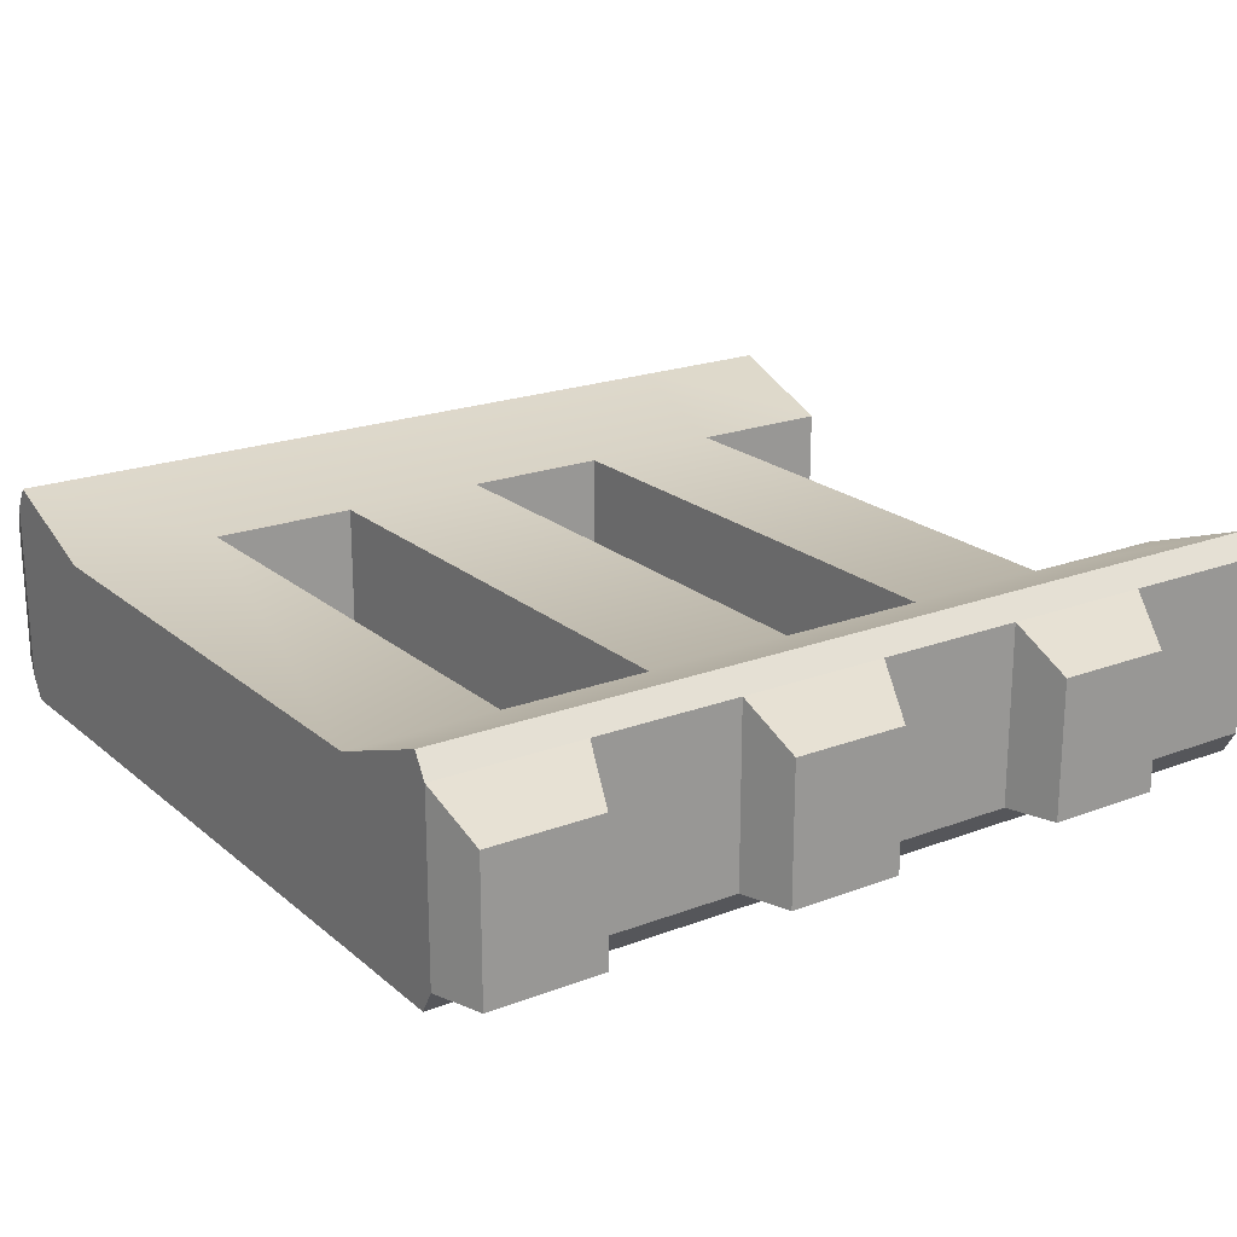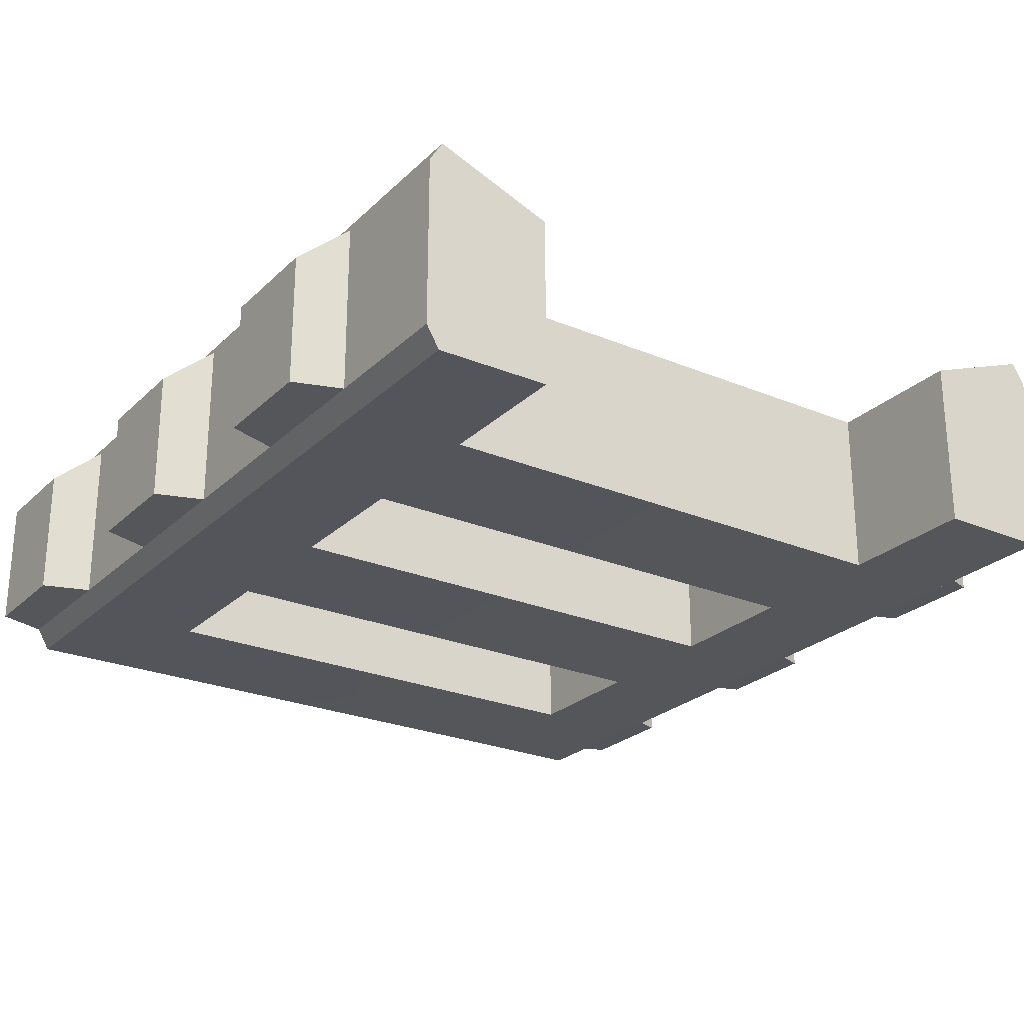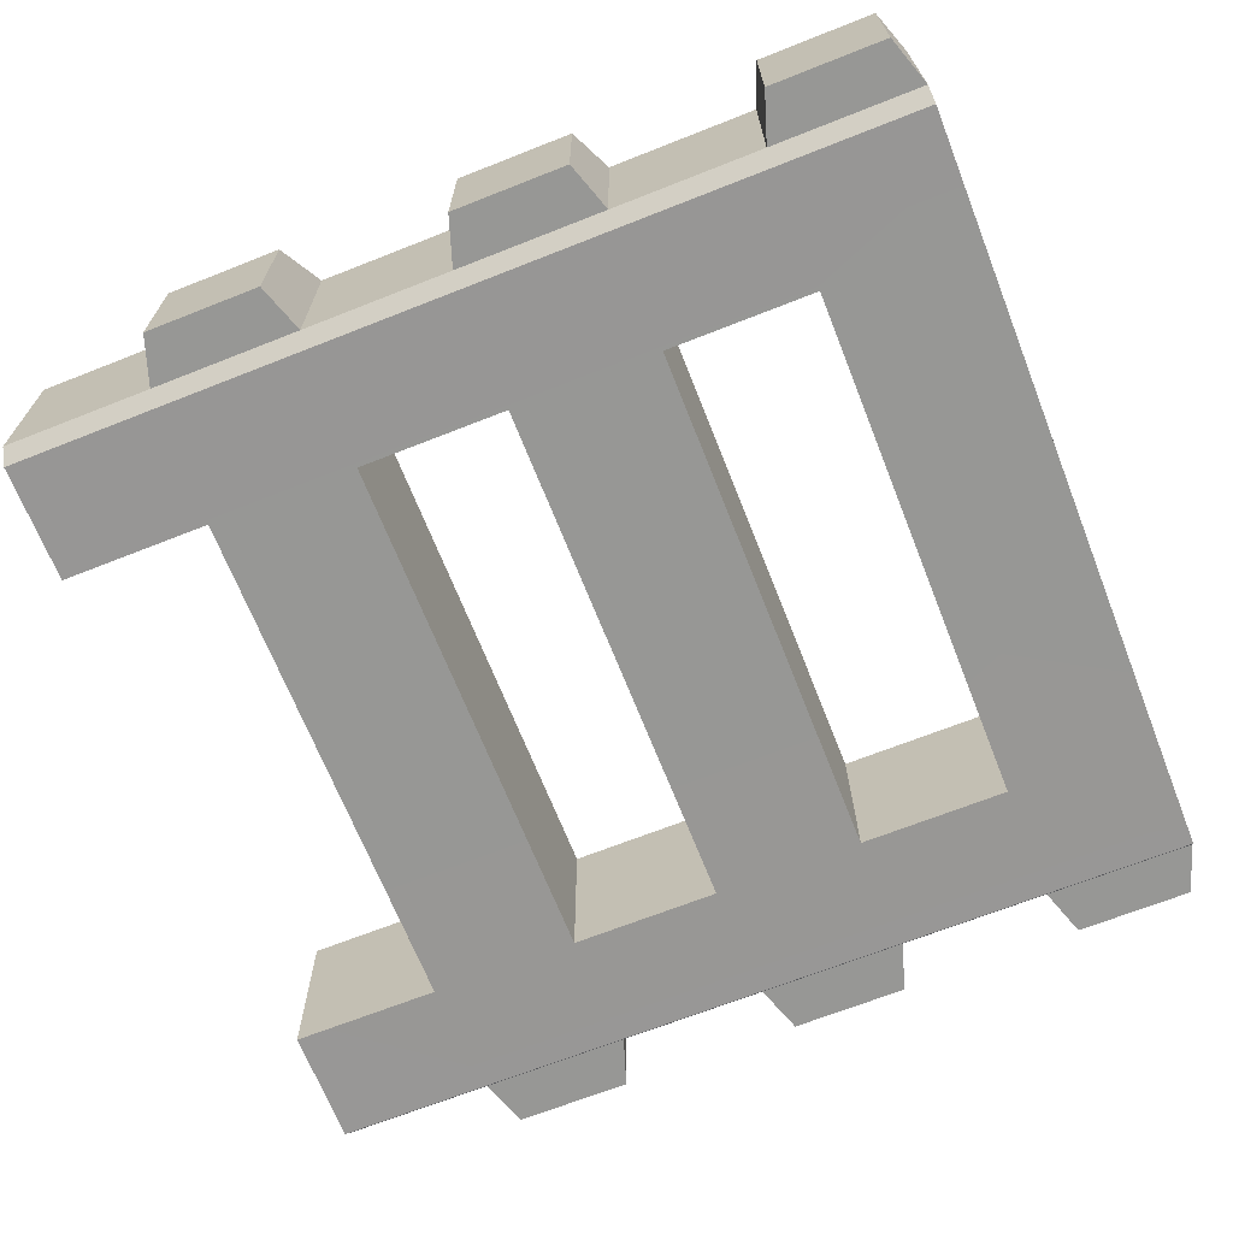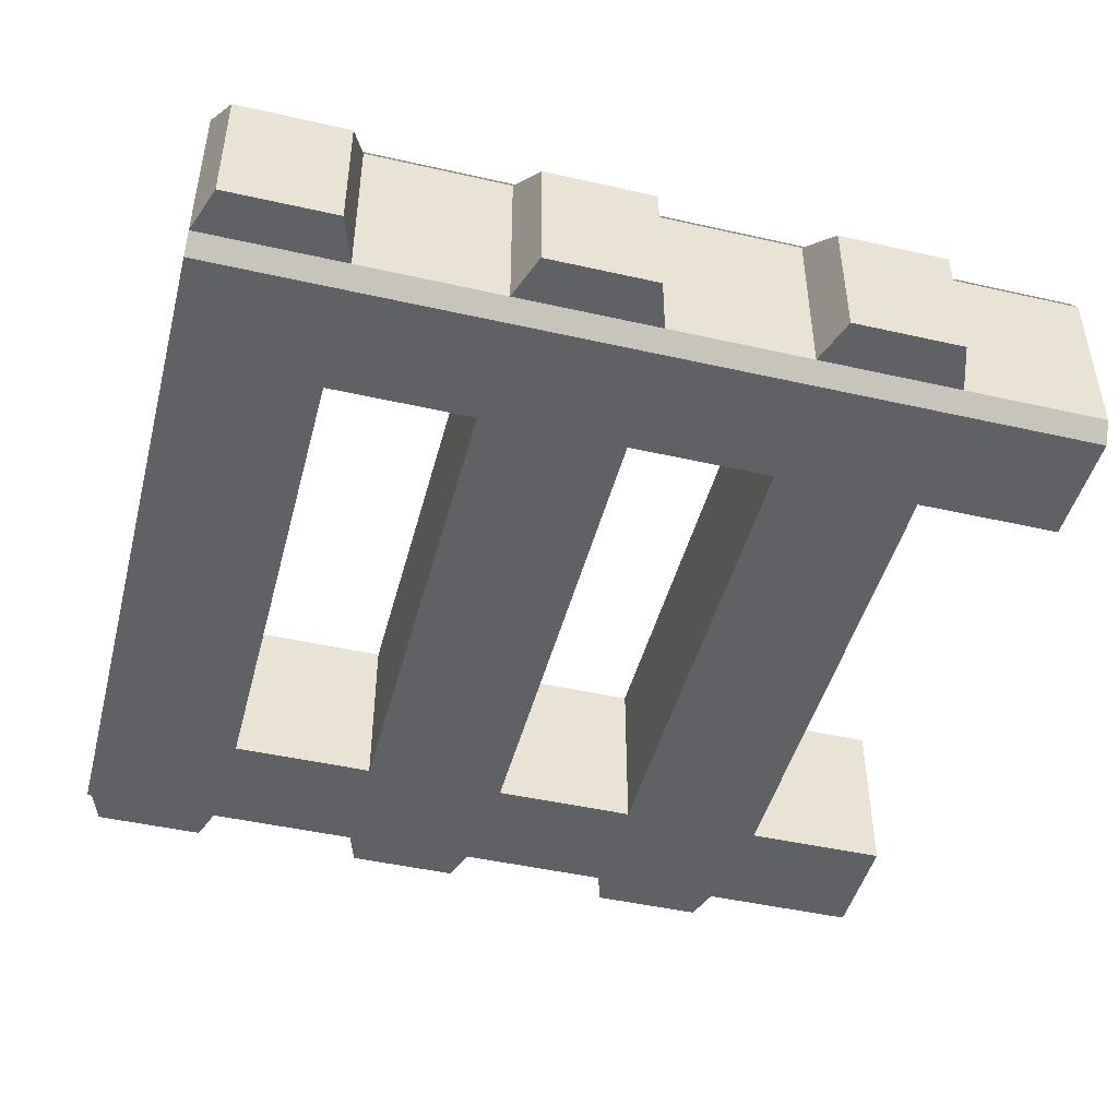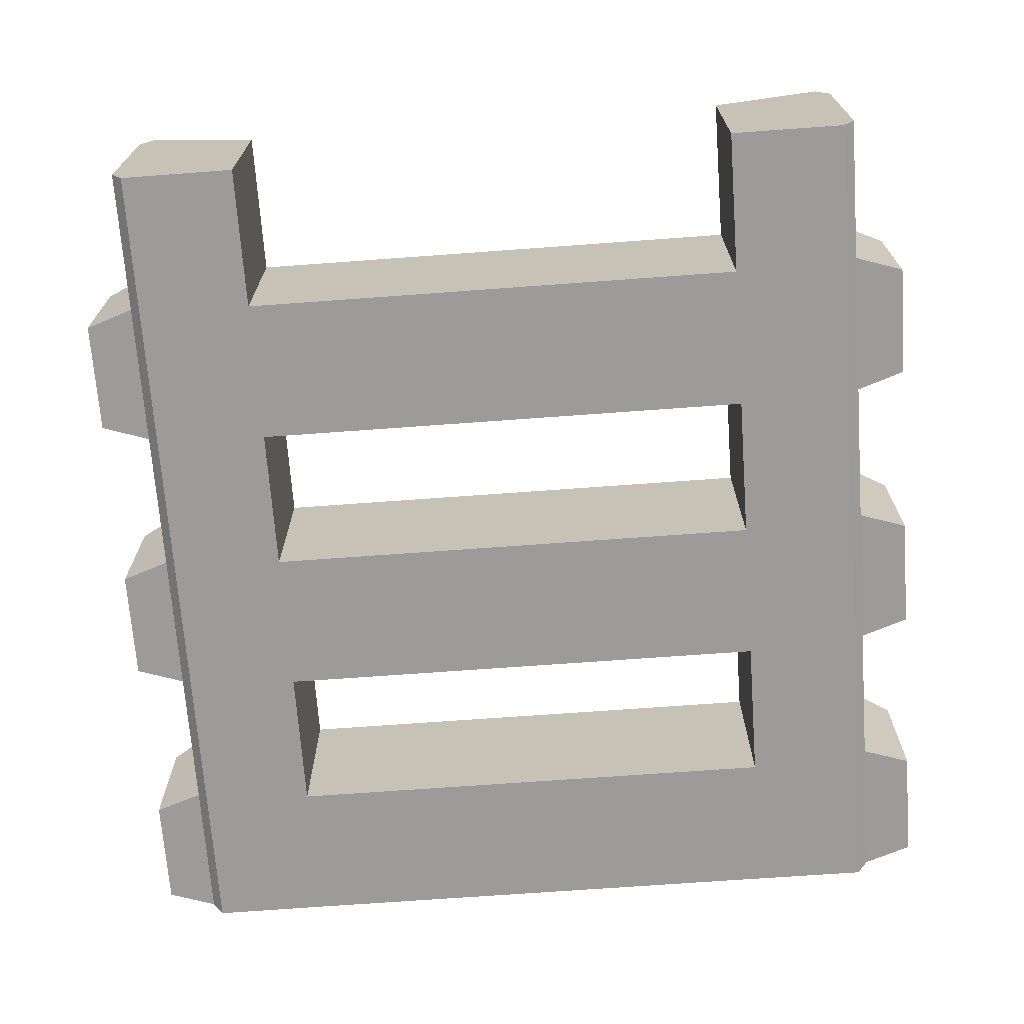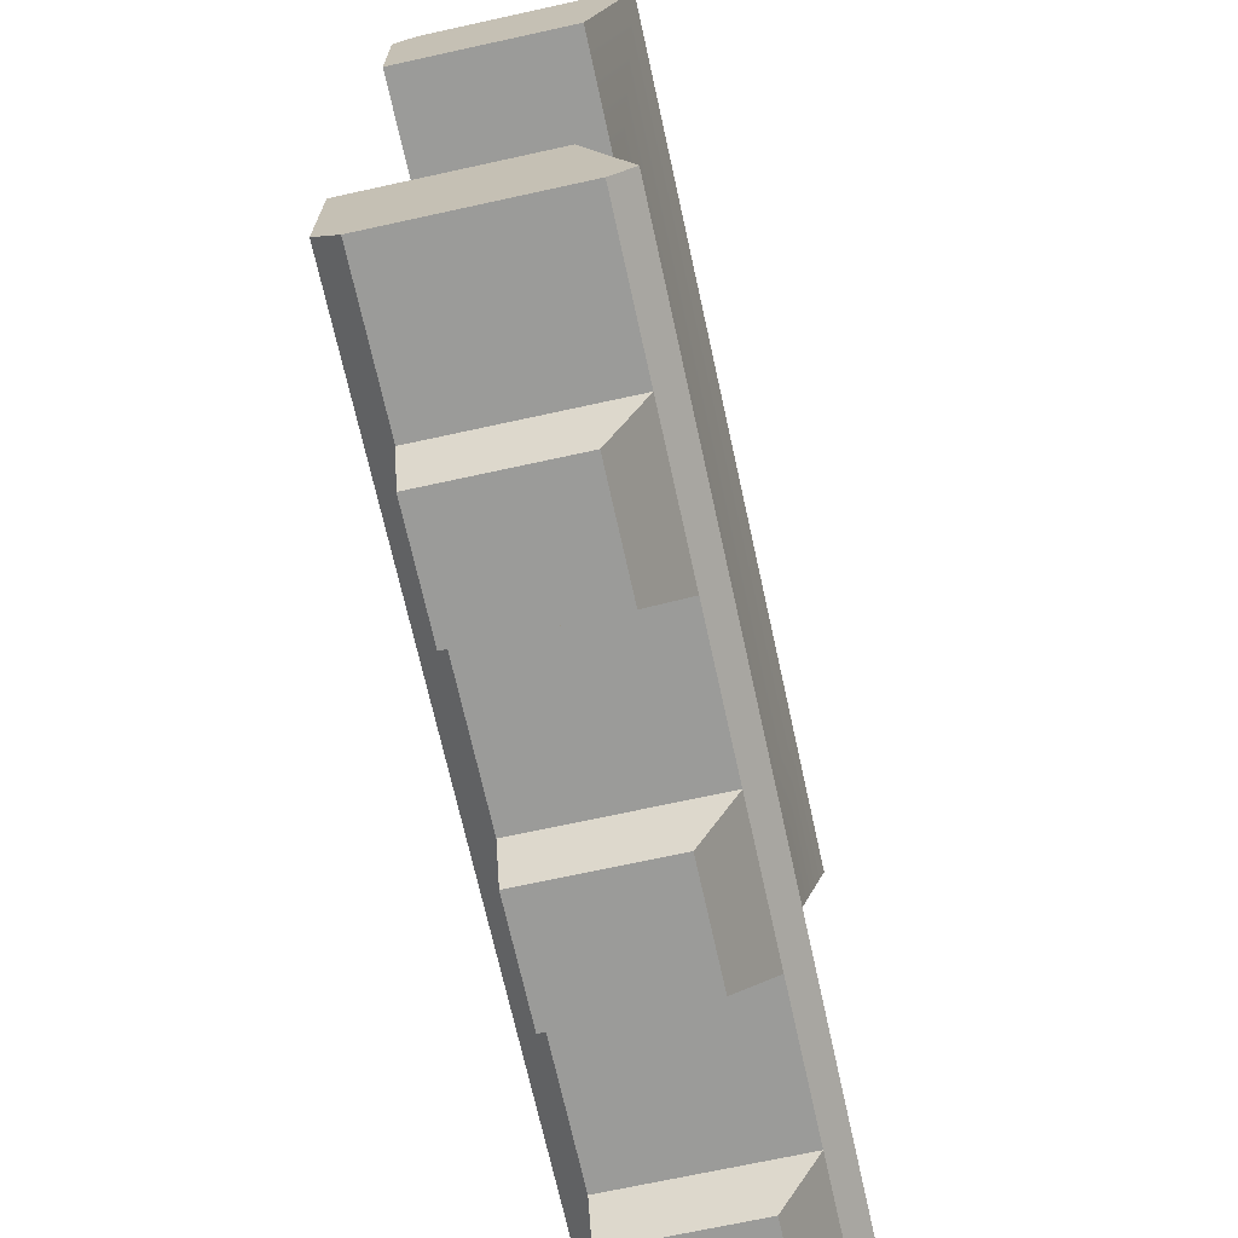
<metadata>
{"format":"obj","ext":"obj","renderer":"f3d","projection":"perspective","resolution":1024,"background":"white","views":[{"elev":20.9,"azim":-34.4,"up":"+Y"},{"elev":-25.1,"azim":55.9,"up":"+Y"},{"elev":-68.1,"azim":-158.4,"up":"+Y"},{"elev":-46.3,"azim":-14.5,"up":"+Y"},{"elev":-69.8,"azim":94.2,"up":"+Y"},{"elev":-69.6,"azim":102.4,"up":"+Z"}]}
</metadata>
<code>
v  267 0 -79.86
v  267 0.0005737 -79.73
v  267 0.1997 -79.73
v  267 0.25 -79.86
v  267 0.2245 -79.87
v  267 0.02546 -79.87
v  267.2 0 -79.86
v  267.2 0.0005737 -79.73
v  267.4 0 -79.86
v  267.4 0.0005738 -79.73
v  267.5 0 -79.86
v  267.5 0.0005738 -79.73
v  267.7 0 -79.86
v  267.7 0.0005738 -79.73
v  267.9 0 -79.86
v  267.9 0.0005738 -79.73
v  268 0 -79.86
v  268 0.0005738 -79.73
v  267.2 0.1997 -79.73
v  267.2 0.25 -79.86
v  267.4 0.1997 -79.73
v  267.4 0.25 -79.86
v  267.5 0.1997 -79.73
v  267.5 0.25 -79.86
v  267.7 0.1997 -79.73
v  267.7 0.25 -79.86
v  267.9 0.1997 -79.73
v  267.9 0.25 -79.86
v  268 0.1997 -79.73
v  268 0.25 -79.86
v  267.1 0.02552 -79.93
v  267.1 0.1798 -79.93
v  267.2 0.1798 -79.93
v  267.2 0.02552 -79.93
v  267.2 0.02546 -79.87
v  267.2 0.2245 -79.87
v  267.4 0.2245 -79.87
v  267.4 0.02546 -79.87
v  267.4 0.02552 -79.93
v  267.4 0.1798 -79.93
v  267.5 0.1798 -79.93
v  267.5 0.02552 -79.93
v  267.5 0.02546 -79.87
v  267.5 0.2245 -79.87
v  267.7 0.2245 -79.87
v  267.7 0.02546 -79.87
v  267.7 0.02552 -79.93
v  267.7 0.1798 -79.93
v  267.9 0.1798 -79.93
v  267.9 0.02552 -79.93
v  267.9 0.02546 -79.87
v  267.9 0.2245 -79.87
v  268 0.2245 -79.87
v  268 0.02546 -79.87
v  267 0.1997 -79.14
v  267.2 0.1997 -79.14
v  267 0.0005737 -79.14
v  267.2 0.0005737 -79.14
v  267.5 0.0005738 -79.14
v  267.4 0.0005738 -79.14
v  267.5 0.1997 -79.14
v  267.4 0.1997 -79.14
v  267.9 0.0005738 -79.14
v  267.7 0.0005738 -79.14
v  267.9 0.1997 -79.14
v  267.7 0.1997 -79.14
v  267 0.25 -79
v  267 0 -79
v  267 0.02546 -78.99
v  267 0.2245 -78.99
v  267.2 0.25 -79
v  267.4 0.25 -79
v  267.5 0.25 -79
v  267.7 0.25 -79
v  267.9 0.25 -79
v  268 0.25 -79
v  268 0.1997 -79.14
v  267.2 0 -79
v  267.4 0 -79
v  267.5 0 -79
v  267.7 0 -79
v  267.9 0 -79
v  268 0.0005738 -79.14
v  268 0 -79
v  267.1 0.1798 -78.93
v  267.1 0.02552 -78.93
v  267.2 0.02552 -78.93
v  267.2 0.1798 -78.93
v  267.2 0.2245 -78.99
v  267.2 0.02546 -78.99
v  267.4 0.02546 -78.99
v  267.4 0.2245 -78.99
v  267.4 0.1798 -78.93
v  267.4 0.02552 -78.93
v  267.5 0.02552 -78.93
v  267.5 0.1798 -78.93
v  267.5 0.2245 -78.99
v  267.5 0.02546 -78.99
v  267.7 0.02546 -78.99
v  267.7 0.2245 -78.99
v  267.7 0.1798 -78.93
v  267.7 0.02552 -78.93
v  267.9 0.02552 -78.93
v  267.9 0.1798 -78.93
v  267.9 0.2245 -78.99
v  267.9 0.02546 -78.99
v  268 0.02546 -78.99
v  268 0.2245 -78.99
g Rails
f 1 2 3
f 3 4 5
f 1 3 5
f 6 1 5
f 2 1 7
f 7 8 2
f 8 7 9
f 9 10 8
f 10 9 11
f 11 12 10
f 12 11 13
f 13 14 12
f 14 13 15
f 15 16 14
f 16 15 17
f 17 18 16
f 4 3 19
f 19 20 4
f 20 19 21
f 21 22 20
f 22 21 23
f 23 24 22
f 24 23 25
f 25 26 24
f 26 25 27
f 27 28 26
f 28 27 29
f 29 30 28
f 19 8 10
f 10 21 19
f 23 12 14
f 14 25 23
f 27 16 18
f 18 29 27
f 31 32 33
f 33 34 31
f 35 36 37
f 37 38 35
f 39 40 41
f 41 42 39
f 43 44 45
f 45 46 43
f 47 48 49
f 49 50 47
f 51 52 53
f 53 54 51
f 19 3 55
f 55 56 19
f 3 2 57
f 57 55 3
f 2 8 58
f 58 57 2
f 8 19 56
f 56 58 8
f 10 12 59
f 59 60 10
f 12 23 61
f 61 59 12
f 23 21 62
f 62 61 23
f 21 10 60
f 60 62 21
f 14 16 63
f 63 64 14
f 16 27 65
f 65 63 16
f 27 25 66
f 66 65 27
f 25 14 64
f 64 66 25
f 67 55 57
f 57 68 69
f 67 57 69
f 70 67 69
f 55 67 71
f 71 56 55
f 56 71 72
f 72 62 56
f 62 72 73
f 73 61 62
f 61 73 74
f 74 66 61
f 66 74 75
f 75 65 66
f 65 75 76
f 76 77 65
f 68 57 58
f 58 78 68
f 78 58 60
f 60 79 78
f 79 60 59
f 59 80 79
f 80 59 64
f 64 81 80
f 81 64 63
f 63 82 81
f 82 63 83
f 83 84 82
f 58 56 62
f 62 60 58
f 59 61 66
f 66 64 59
f 63 65 77
f 77 83 63
f 85 86 87
f 87 88 85
f 89 90 91
f 91 92 89
f 93 94 95
f 95 96 93
f 97 98 99
f 99 100 97
f 101 102 103
f 103 104 101
f 105 106 107
f 107 108 105
f 1 6 35
f 35 7 1
f 7 35 38
f 38 9 7
f 9 38 43
f 43 11 9
f 11 43 46
f 46 13 11
f 13 46 51
f 51 15 13
f 15 51 54
f 54 17 15
f 30 53 52
f 52 28 30
f 28 52 45
f 45 26 28
f 26 45 44
f 44 24 26
f 24 44 37
f 37 22 24
f 22 37 36
f 36 20 22
f 20 36 5
f 5 4 20
f 67 70 89
f 89 71 67
f 71 89 92
f 92 72 71
f 72 92 97
f 97 73 72
f 73 97 100
f 100 74 73
f 74 100 105
f 105 75 74
f 75 105 108
f 108 76 75
f 78 90 69
f 69 68 78
f 79 91 90
f 90 78 79
f 80 98 91
f 91 79 80
f 81 99 98
f 98 80 81
f 82 106 99
f 99 81 82
f 84 107 106
f 106 82 84
f 35 6 31
f 31 34 35
f 6 5 32
f 32 31 6
f 5 36 33
f 33 32 5
f 36 35 34
f 34 33 36
f 43 38 39
f 39 42 43
f 38 37 40
f 40 39 38
f 37 44 41
f 41 40 37
f 44 43 42
f 42 41 44
f 51 46 47
f 47 50 51
f 46 45 48
f 48 47 46
f 45 52 49
f 49 48 45
f 52 51 50
f 50 49 52
f 89 70 85
f 85 88 89
f 70 69 86
f 86 85 70
f 69 90 87
f 87 86 69
f 90 89 88
f 88 87 90
f 97 92 93
f 93 96 97
f 92 91 94
f 94 93 92
f 91 98 95
f 95 94 91
f 98 97 96
f 96 95 98
f 105 100 101
f 101 104 105
f 100 99 102
f 102 101 100
f 99 106 103
f 103 102 99
f 106 105 104
f 104 103 106
f 54 53 30
f 54 30 29
f 54 29 18
f 17 54 18
f 76 108 107
f 107 84 83
f 76 107 83
f 77 76 83

</code>
